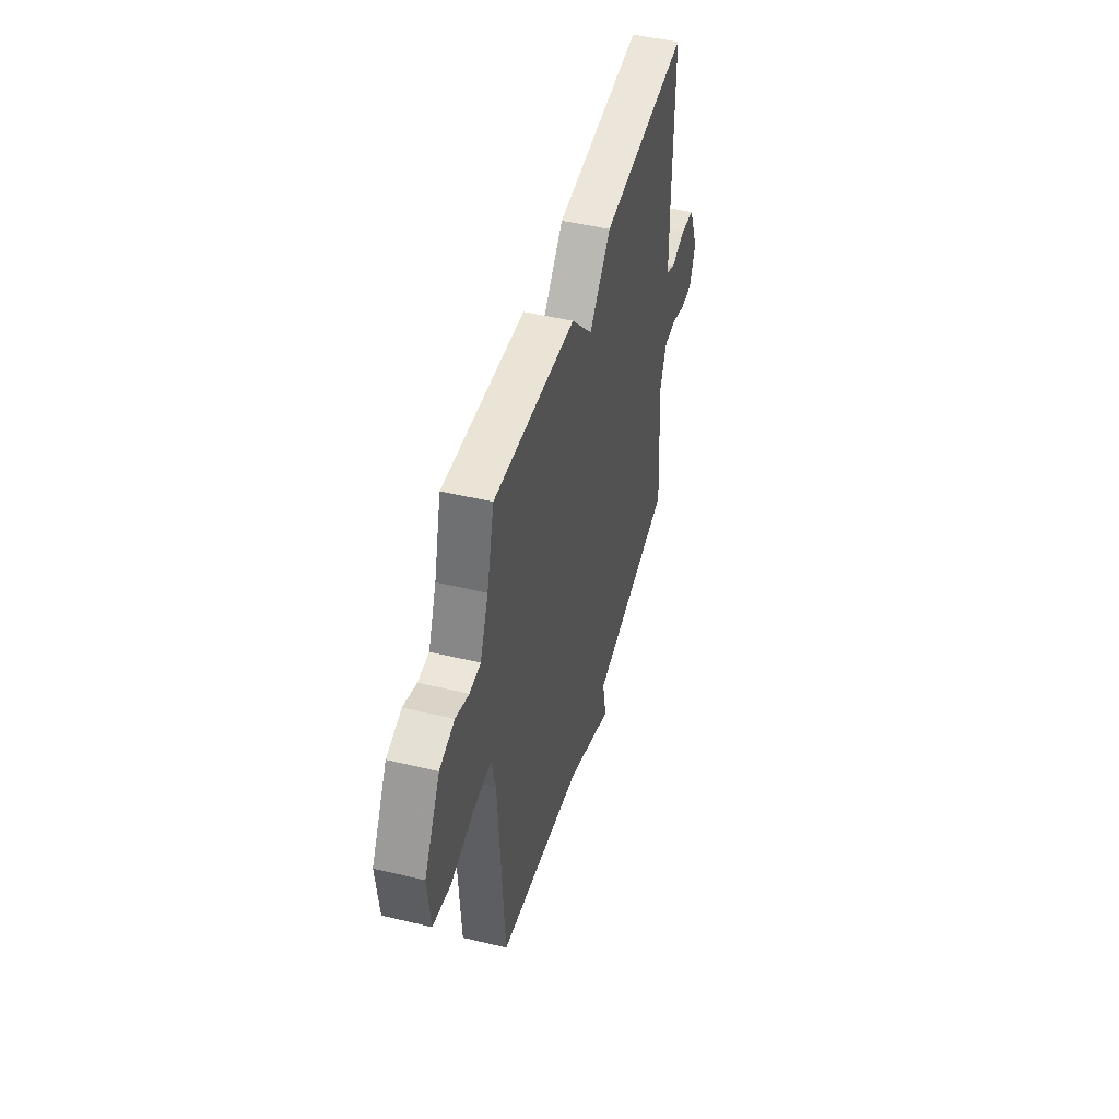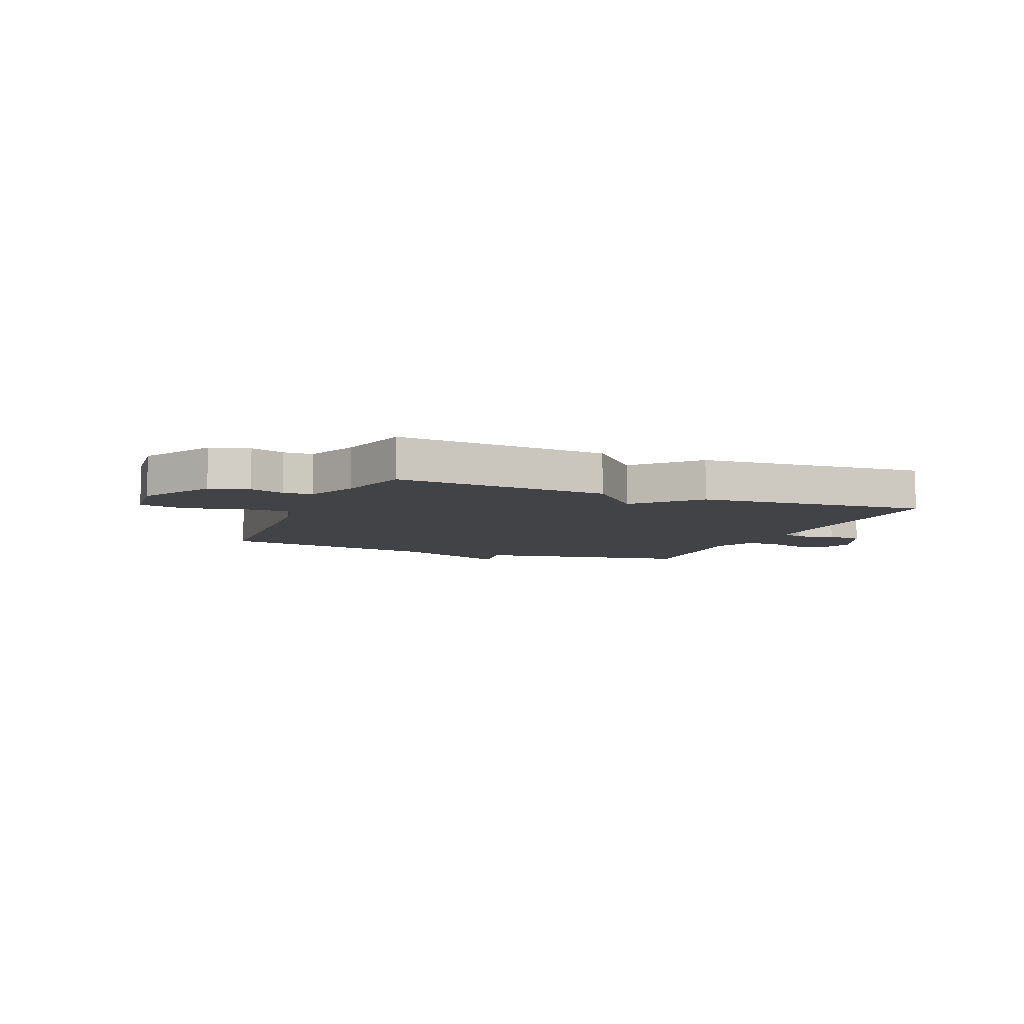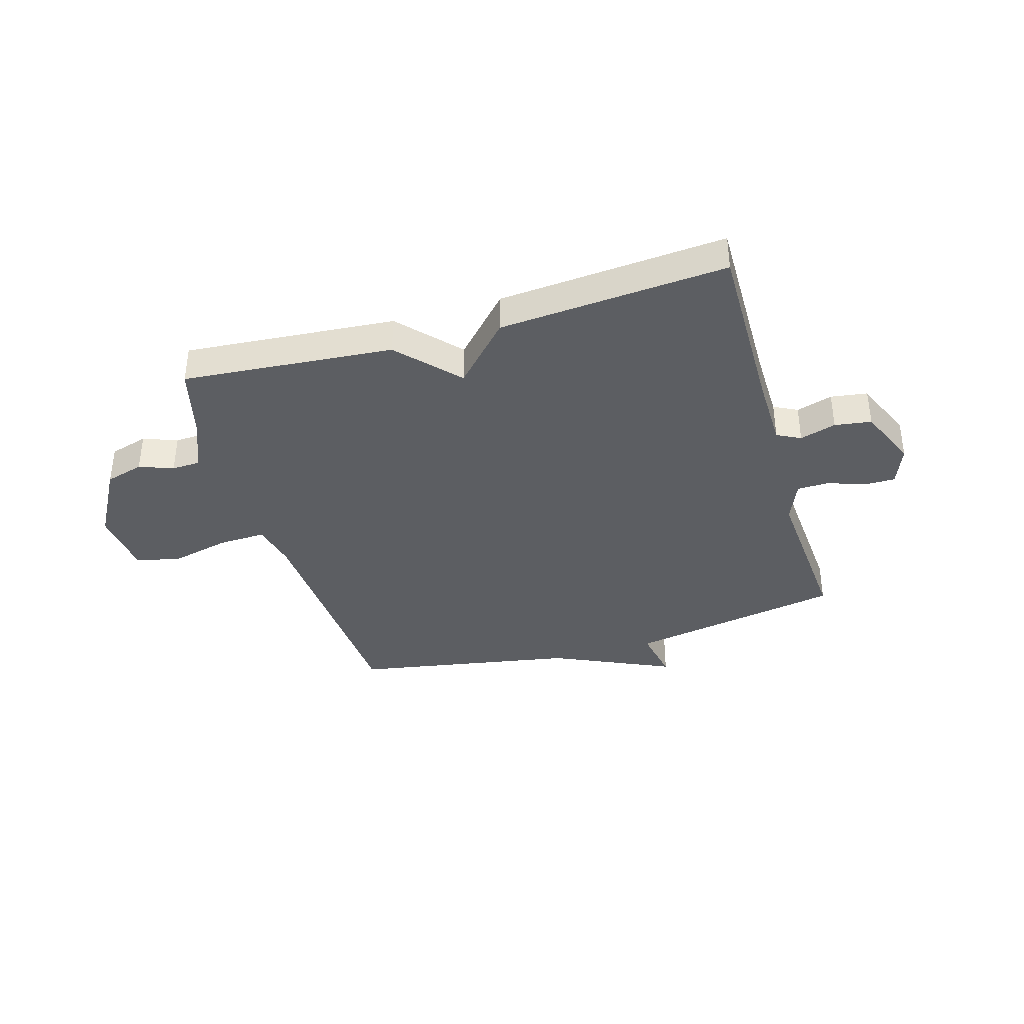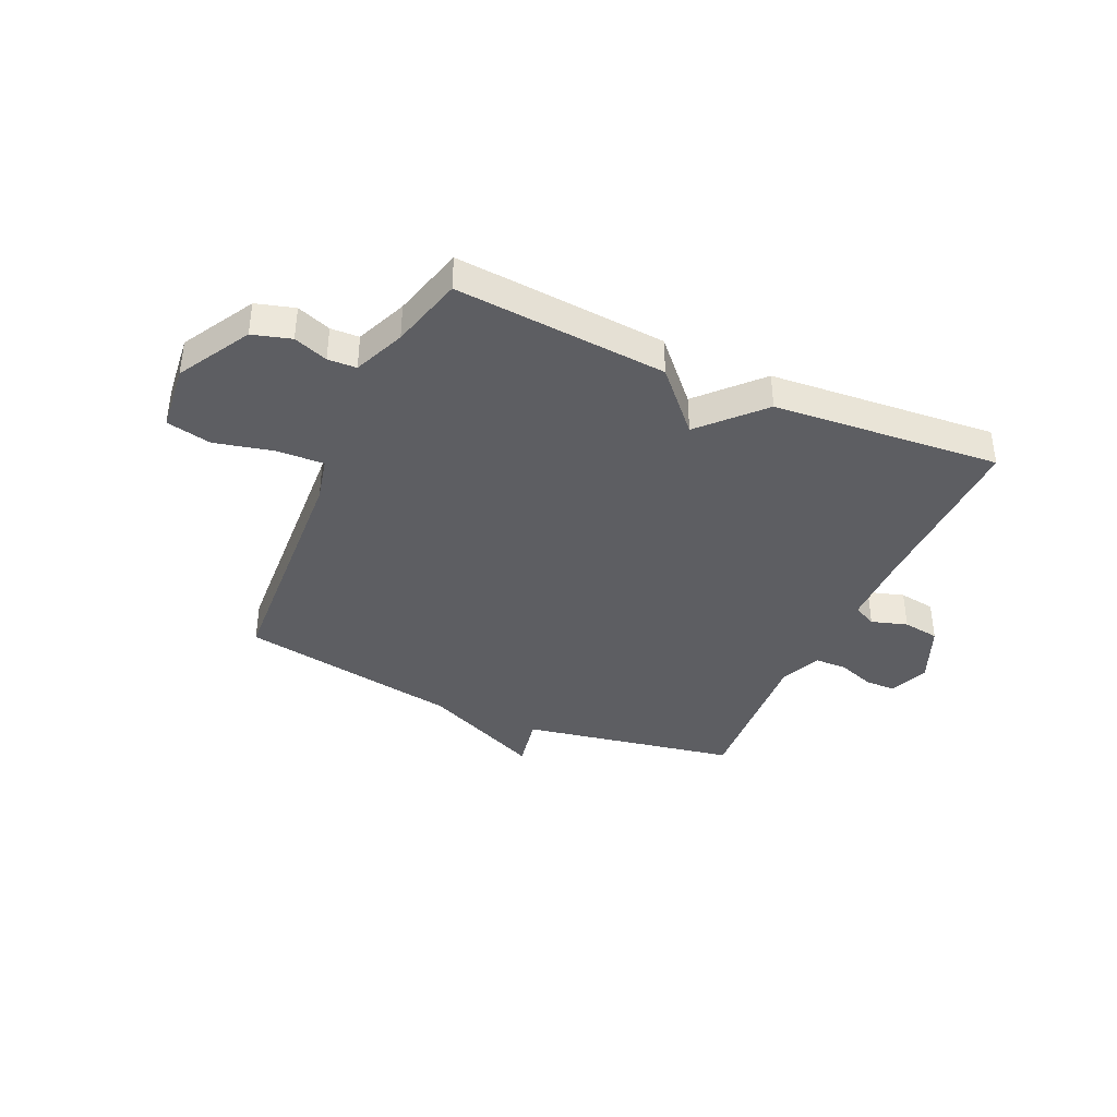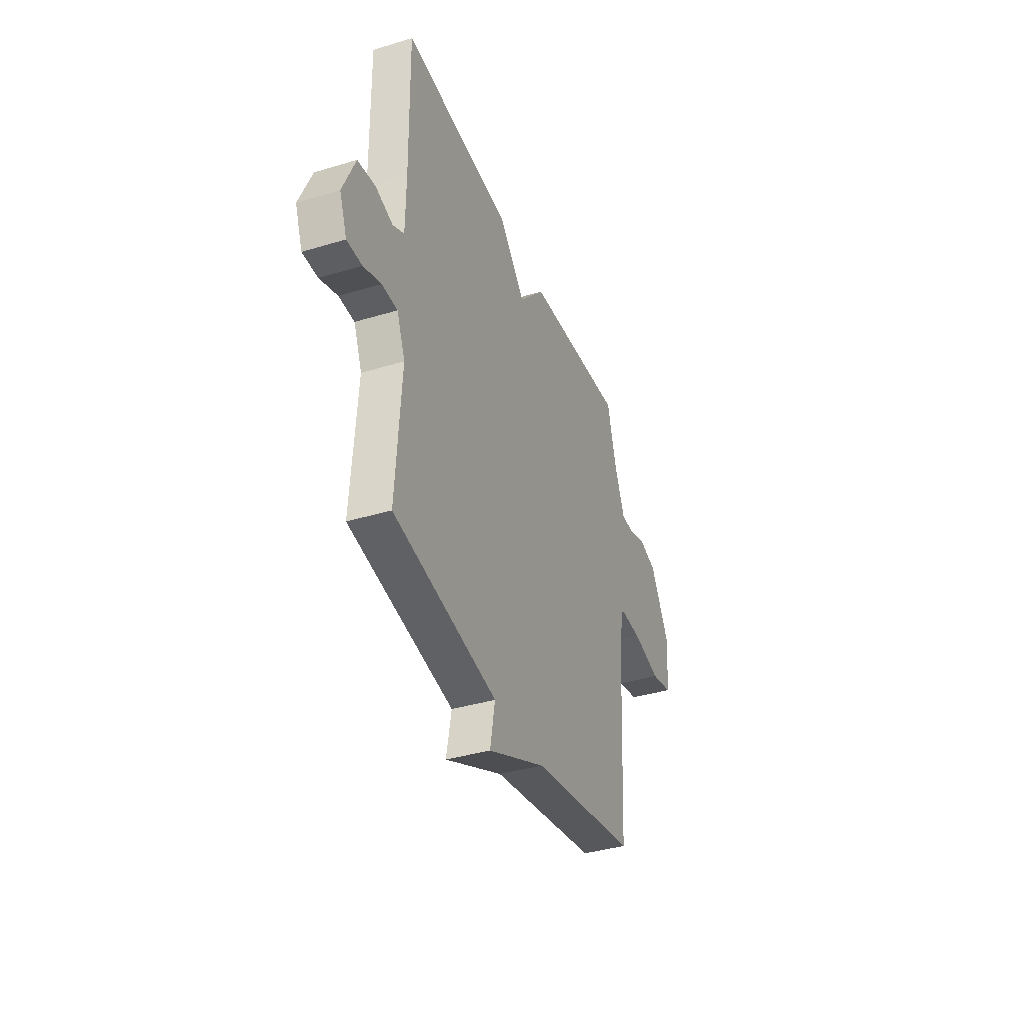
<metadata>
{"format":"obj","ext":"obj","renderer":"f3d","projection":"perspective","resolution":1024,"background":"white","views":[{"elev":47.6,"azim":-74.8,"up":"+Z"},{"elev":-7.1,"azim":-22.3,"up":"+Y"},{"elev":-37.8,"azim":16.4,"up":"+Y"},{"elev":-38.5,"azim":-24.2,"up":"+Y"},{"elev":-38.1,"azim":111.0,"up":"+Z"}]}
</metadata>
<code>
v 0.5 0.07 0.5
v 0.496 0.07 0.176
v 0.498 0.07 0.043
v 0.541 0.07 0.021
v 0.607 0.07 0.041
v 0.674 0.07 0.031
v 0.721 0.07 -0.079
v 0.693 0.07 -0.152
v 0.636 0.07 -0.152
v 0.569 0.07 -0.128
v 0.51 0.07 -0.129
v 0.479 0.07 -0.205
v 0.5 0.07 -0.5
v 0.106 0.07 -0.572
v 0.125 0.07 -0.672
v -0.094 0.07 -0.572
v -0.5 0.07 -0.5
v -0.526 0.07 -0.055
v -0.545 0.07 0.028
v -0.631 0.07 0.025
v -0.738 0.07 0
v -0.82 0.07 0.018
v -0.833 0.07 0.142
v -0.758 0.07 0.274
v -0.688 0.07 0.294
v -0.626 0.07 0.271
v -0.574 0.07 0.273
v -0.535 0.07 0.367
v -0.5 0.07 0.5
v -0.115 0.07 0.468
v -0.016 0.07 0.36
v 0.085 0.07 0.468
v 0.5 0 0.5
v 0.496 0 0.176
v 0.498 0 0.043
v 0.541 0 0.021
v 0.607 0 0.041
v 0.674 0 0.031
v 0.721 0 -0.079
v 0.693 0 -0.152
v 0.636 0 -0.152
v 0.569 0 -0.128
v 0.51 0 -0.129
v 0.479 0 -0.205
v 0.5 0 -0.5
v 0.106 0 -0.572
v 0.125 0 -0.672
v -0.094 0 -0.572
v -0.5 0 -0.5
v -0.526 0 -0.055
v -0.545 0 0.028
v -0.631 0 0.025
v -0.738 0 0
v -0.82 0 0.018
v -0.833 0 0.142
v -0.758 0 0.274
v -0.688 0 0.294
v -0.626 0 0.271
v -0.574 0 0.273
v -0.535 0 0.367
v -0.5 0 0.5
v -0.115 0 0.468
v -0.016 0 0.36
v 0.085 0 0.468
f 31 32 1 2
f 28 29 30 31
f 31 2 3
f 28 31 3
f 27 28 3
f 26 27 3 4
f 24 25 26
f 23 24 26
f 22 23 26
f 21 22 26
f 20 21 26
f 19 20 26
f 19 26 4
f 18 19 4
f 16 17 18 4
f 14 15 16
f 12 13 14 16
f 11 12 16 4
f 5 6 7
f 4 5 7
f 11 4 7
f 10 11 7
f 7 8 9 10
f 34 33 64 63
f 63 62 61 60
f 35 34 63
f 35 63 60
f 35 60 59
f 36 35 59 58
f 58 57 56
f 58 56 55
f 58 55 54
f 58 54 53
f 58 53 52
f 58 52 51
f 36 58 51
f 36 51 50
f 36 50 49 48
f 48 47 46
f 48 46 45 44
f 36 48 44 43
f 39 38 37
f 39 37 36
f 39 36 43
f 39 43 42
f 42 41 40 39
f 1 33 34 2
f 2 34 35 3
f 3 35 36 4
f 4 36 37 5
f 5 37 38 6
f 6 38 39 7
f 7 39 40 8
f 8 40 41 9
f 9 41 42 10
f 10 42 43 11
f 11 43 44 12
f 12 44 45 13
f 13 45 46 14
f 14 46 47 15
f 15 47 48 16
f 16 48 49 17
f 17 49 50 18
f 18 50 51 19
f 19 51 52 20
f 20 52 53 21
f 21 53 54 22
f 22 54 55 23
f 23 55 56 24
f 24 56 57 25
f 25 57 58 26
f 26 58 59 27
f 27 59 60 28
f 28 60 61 29
f 29 61 62 30
f 30 62 63 31
f 31 63 64 32
f 32 64 33 1

</code>
